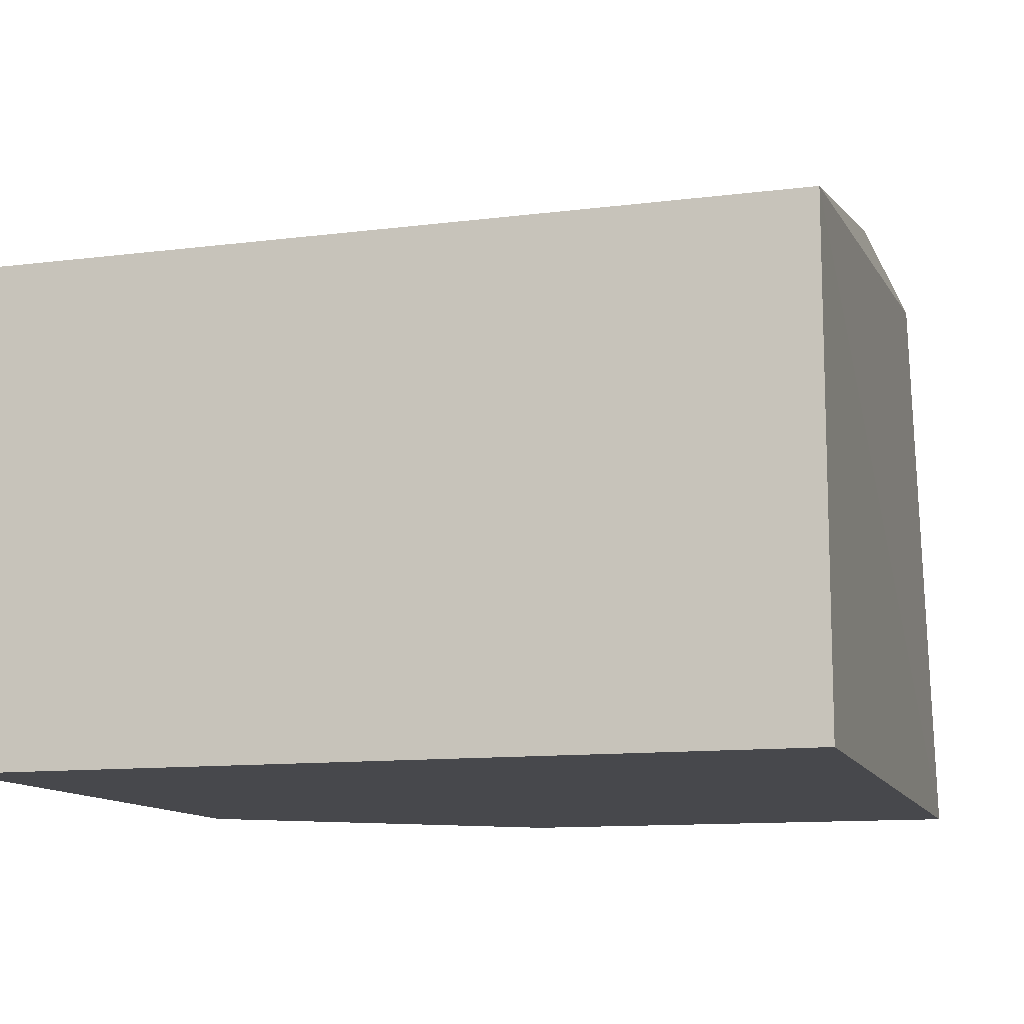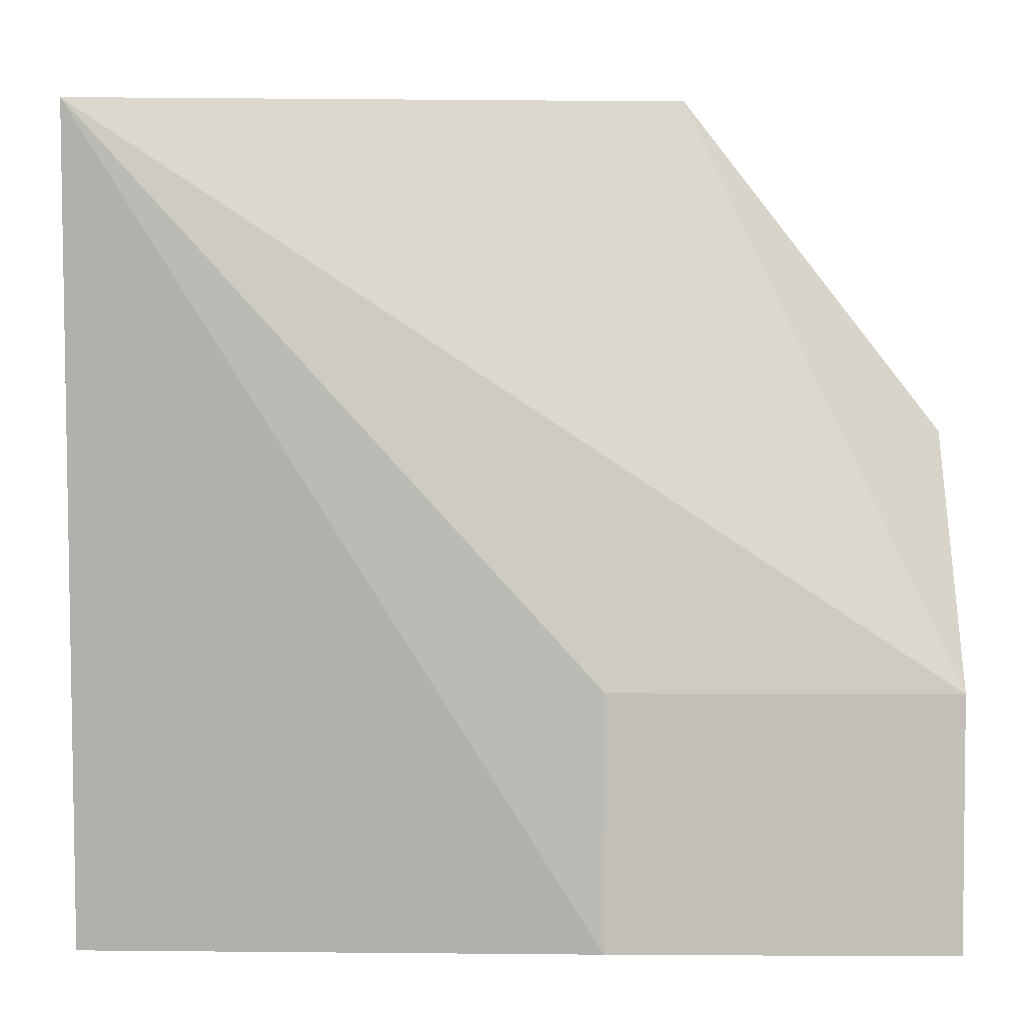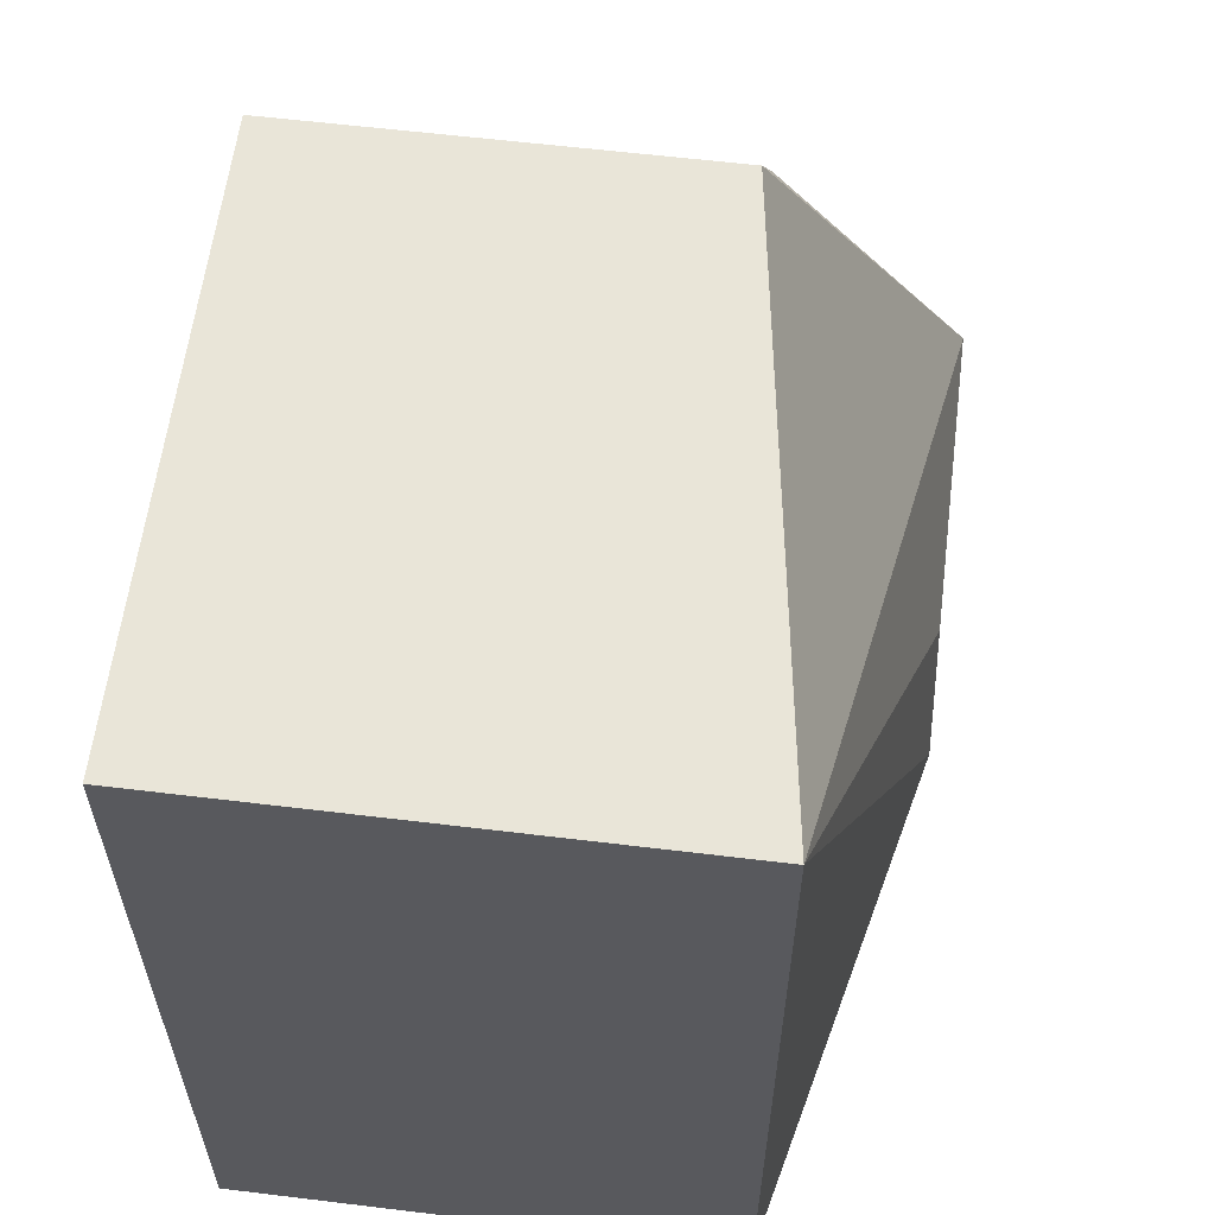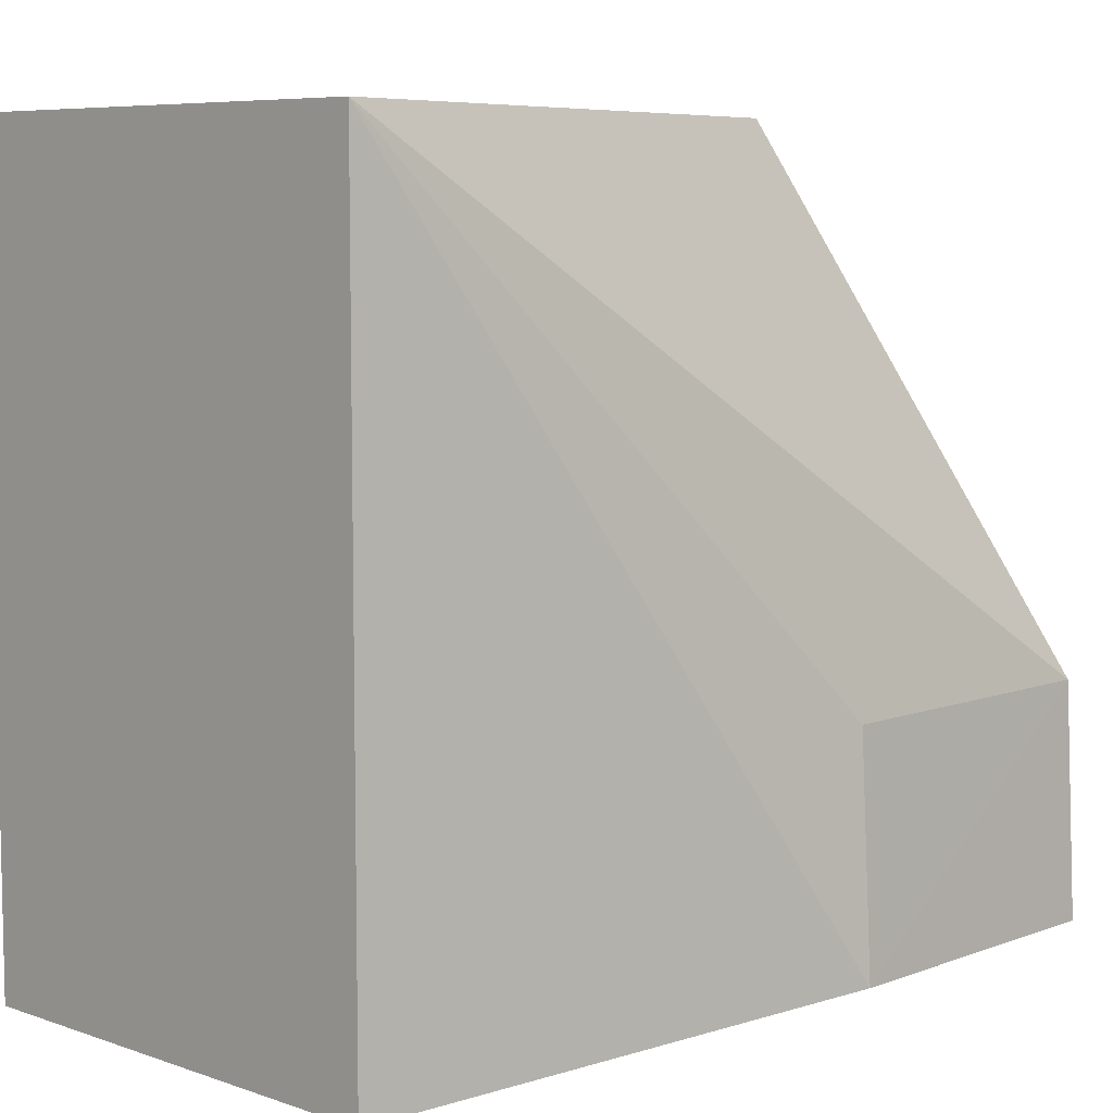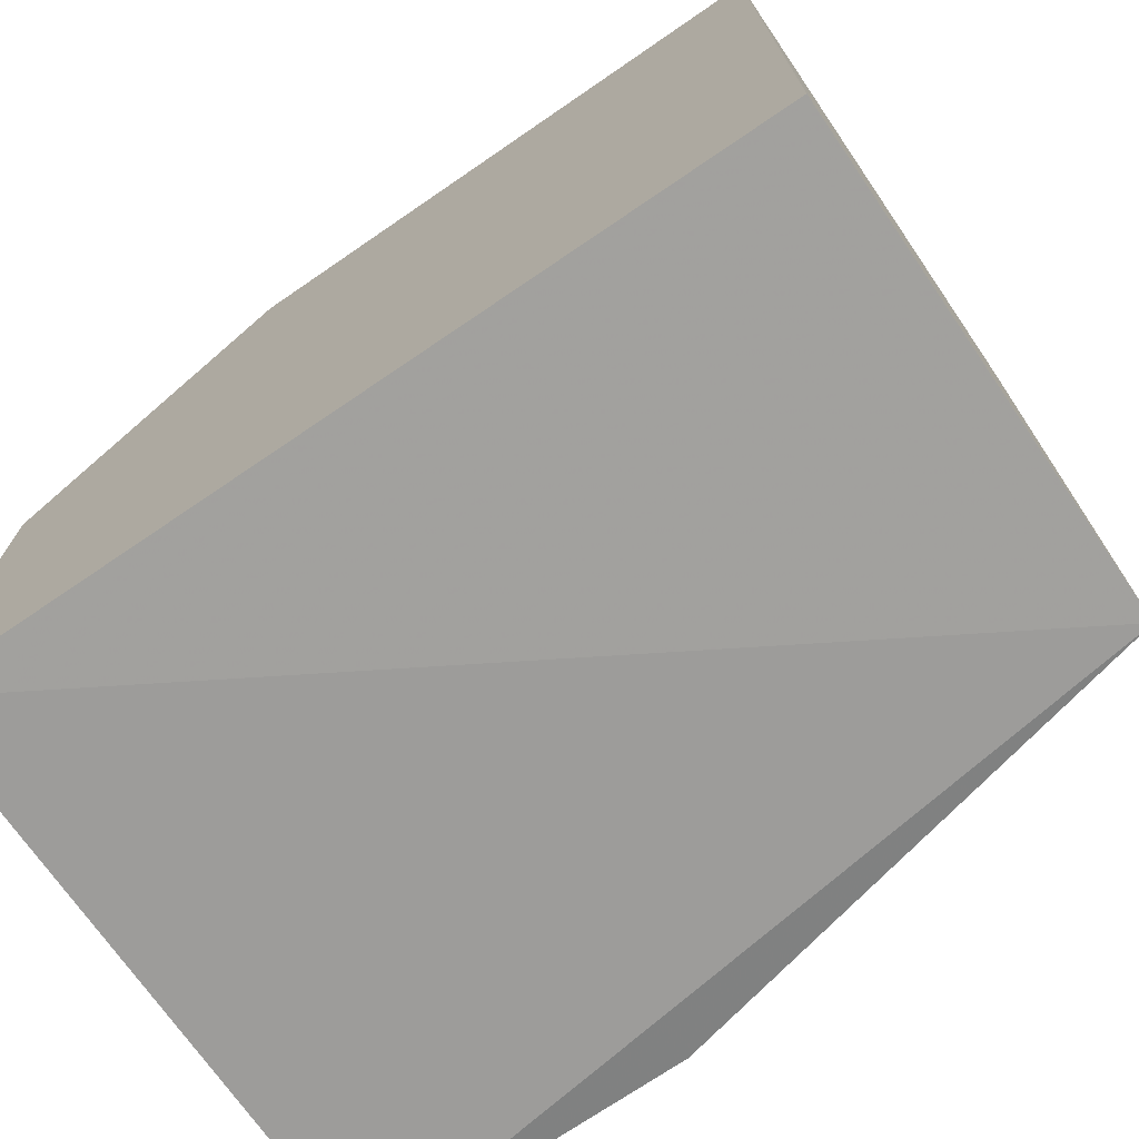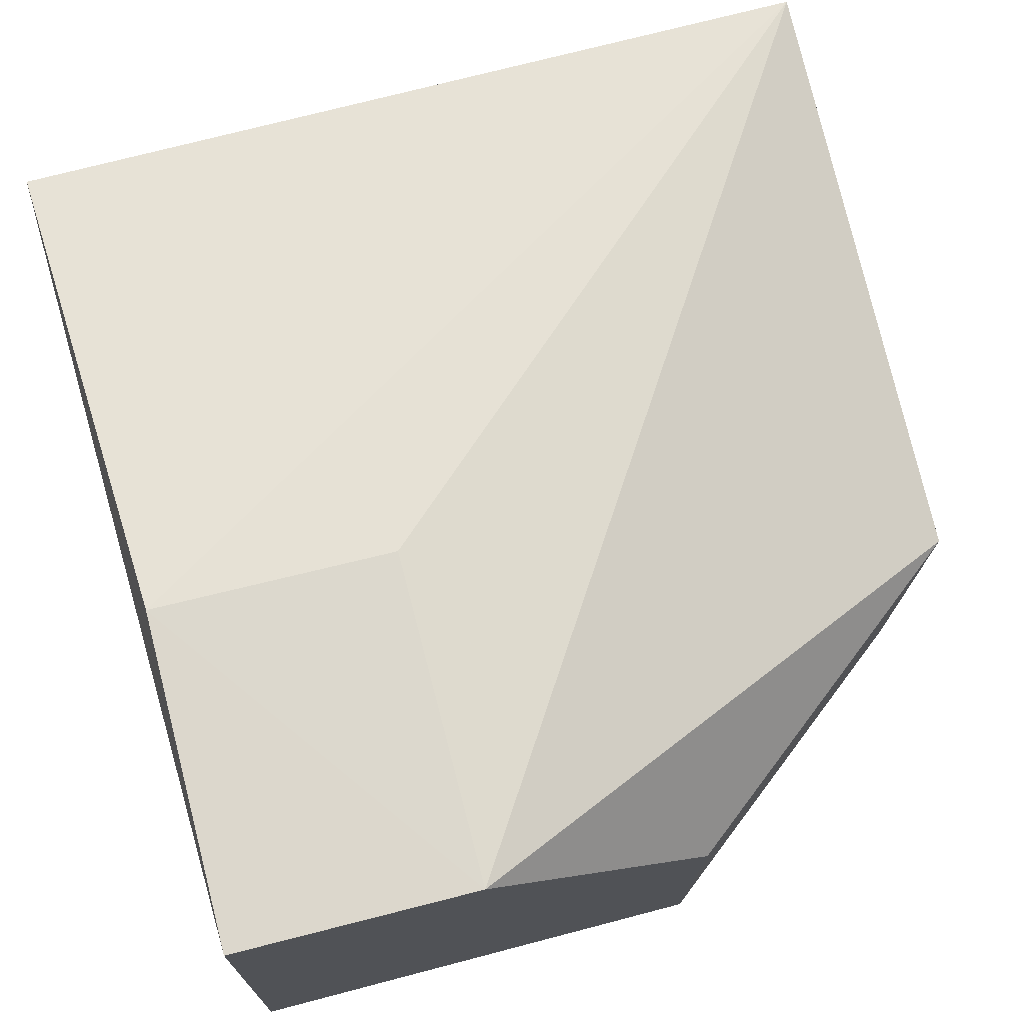
<metadata>
{"format":"obj","ext":"obj","renderer":"f3d","projection":"perspective","resolution":1024,"background":"white","views":[{"elev":-11.6,"azim":-73.0,"up":"+Z"},{"elev":6.1,"azim":1.3,"up":"+Y"},{"elev":59.7,"azim":-82.9,"up":"+Y"},{"elev":7.2,"azim":-45.9,"up":"+Y"},{"elev":-72.7,"azim":-145.6,"up":"+Y"},{"elev":74.0,"azim":75.4,"up":"+Z"}]}
</metadata>
<code>
v -0.2096 -0.765 0.1467
v -0.2097 -0.7885 0.1479
v -0.2097 -0.7903 0.08799
v -0.2915 -0.7119 0.08799
v -0.2915 -0.7119 0.136
v -0.2341 -0.7119 0.08799
v -0.2417 -0.7886 0.1479
v -0.2097 -0.7431 0.08799
v -0.2341 -0.7119 0.1276
v -0.2416 -0.7651 0.1467
v -0.2915 -0.7919 0.136
v -0.2097 -0.7431 0.1276
v -0.2915 -0.7919 0.08799
f 1 2 3
f 6 4 5
f 7 2 1
f 8 1 3
f 8 3 6
f 9 6 5
f 9 5 1
f 9 8 6
f 10 7 1
f 10 1 5
f 10 5 7
f 11 3 2
f 11 2 7
f 11 7 5
f 11 5 4
f 12 9 1
f 12 1 8
f 12 8 9
f 13 11 4
f 13 3 11
f 13 6 3
f 13 4 6

</code>
